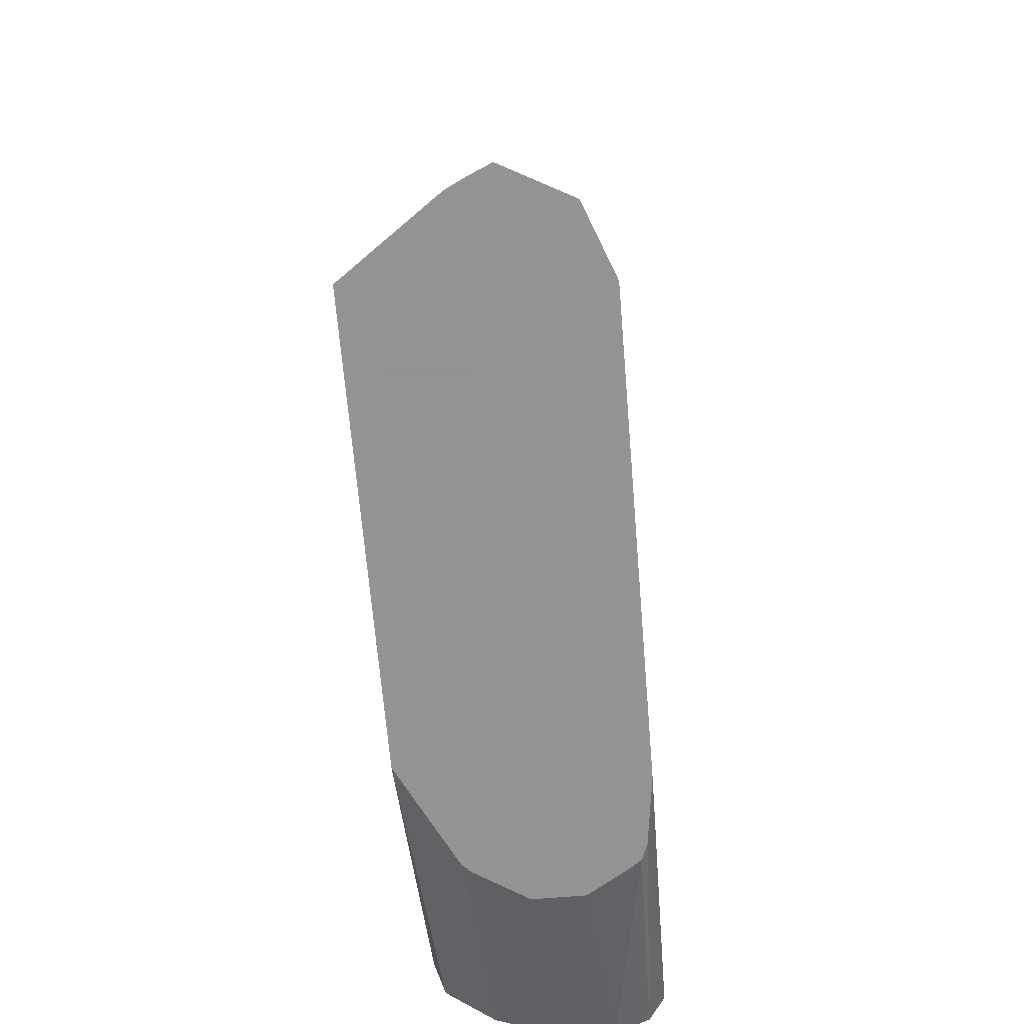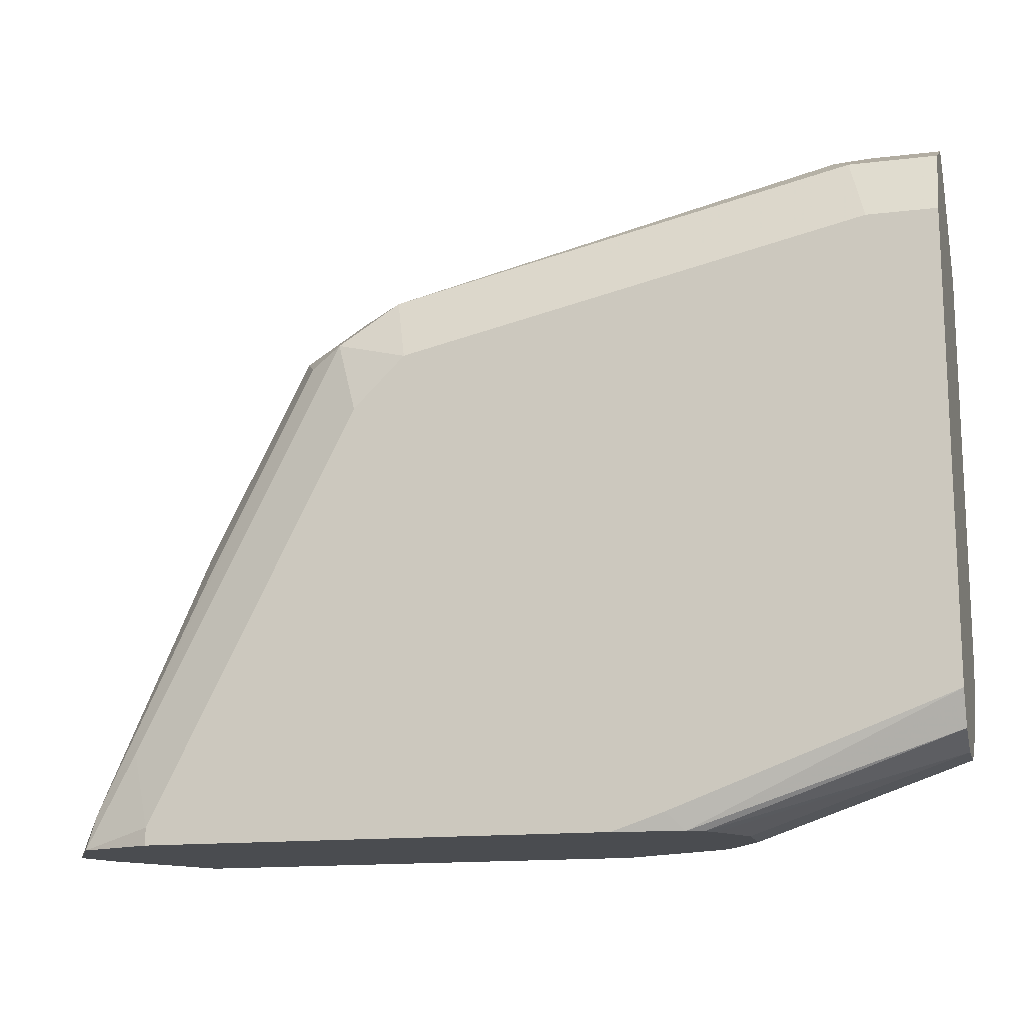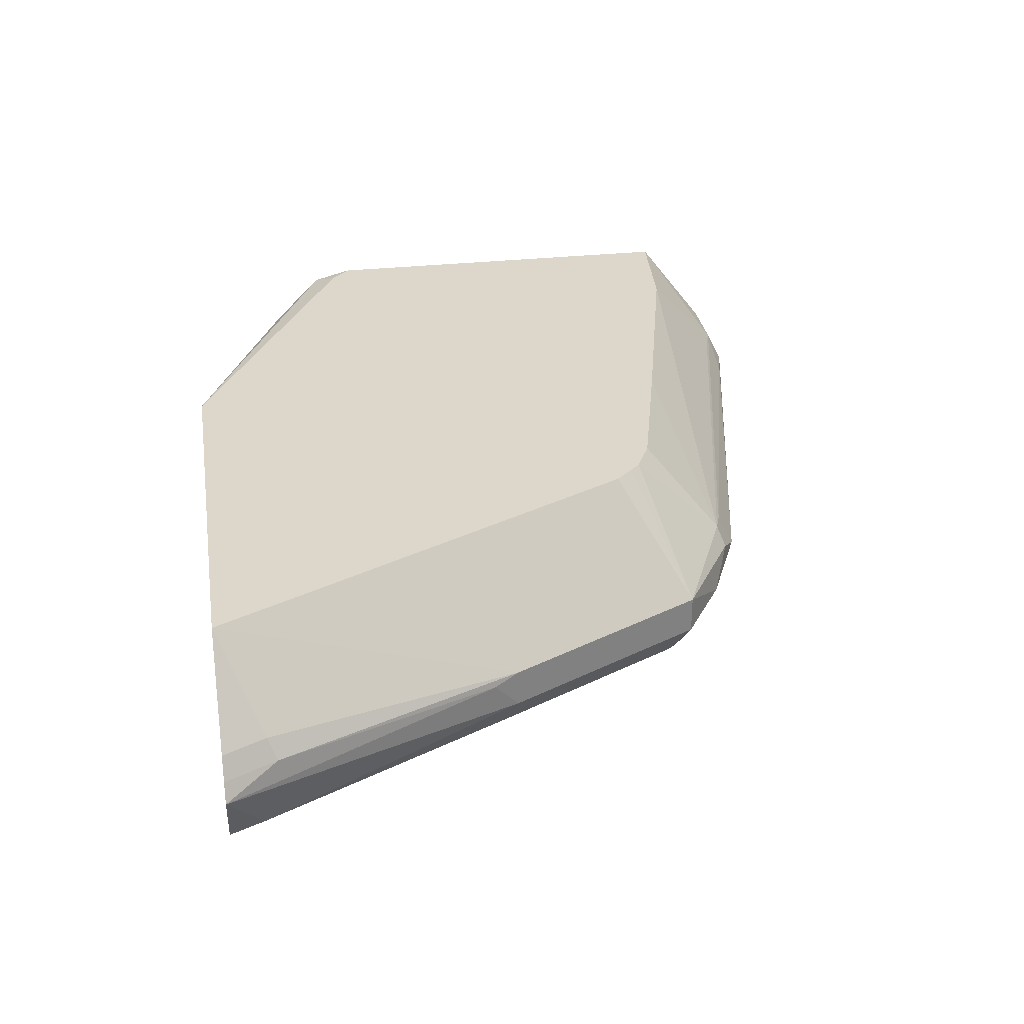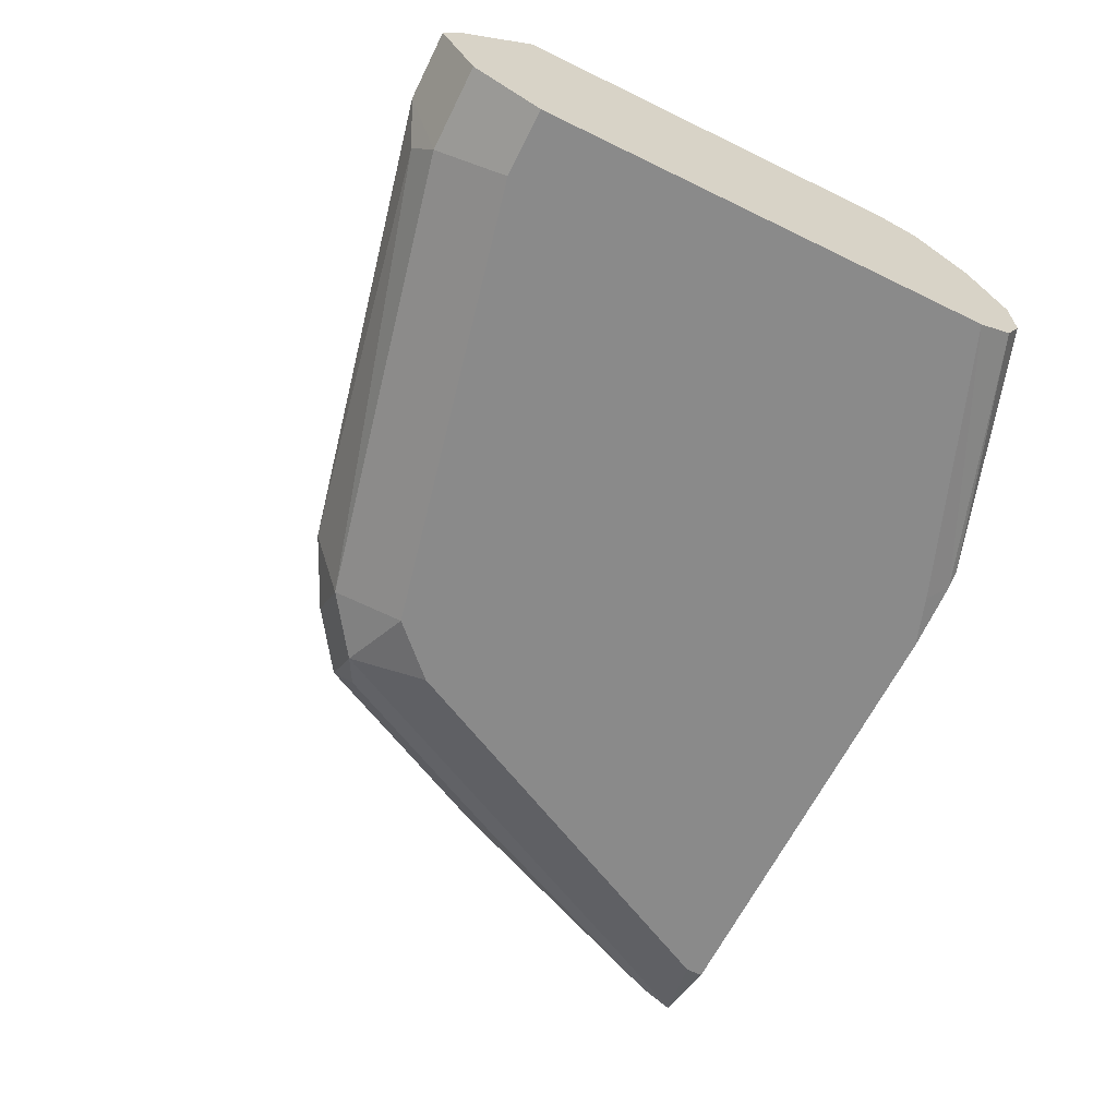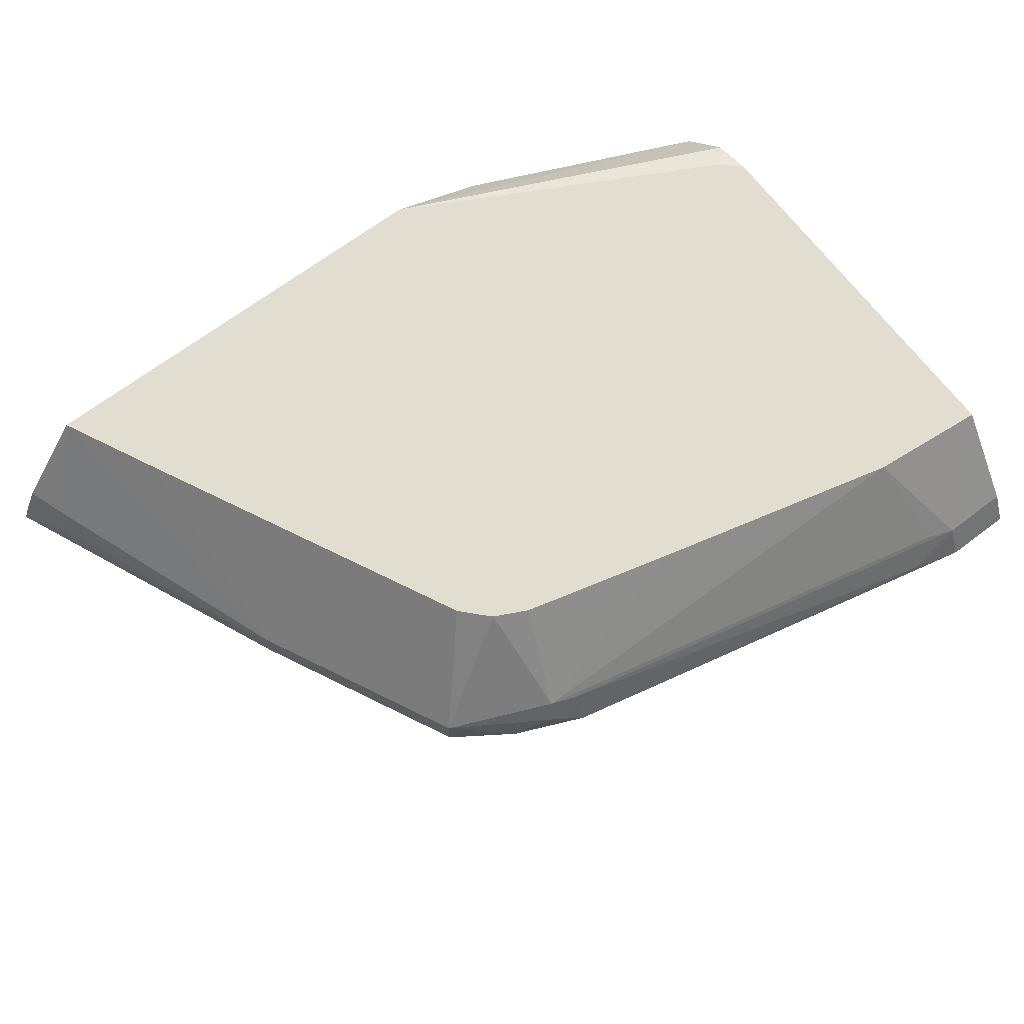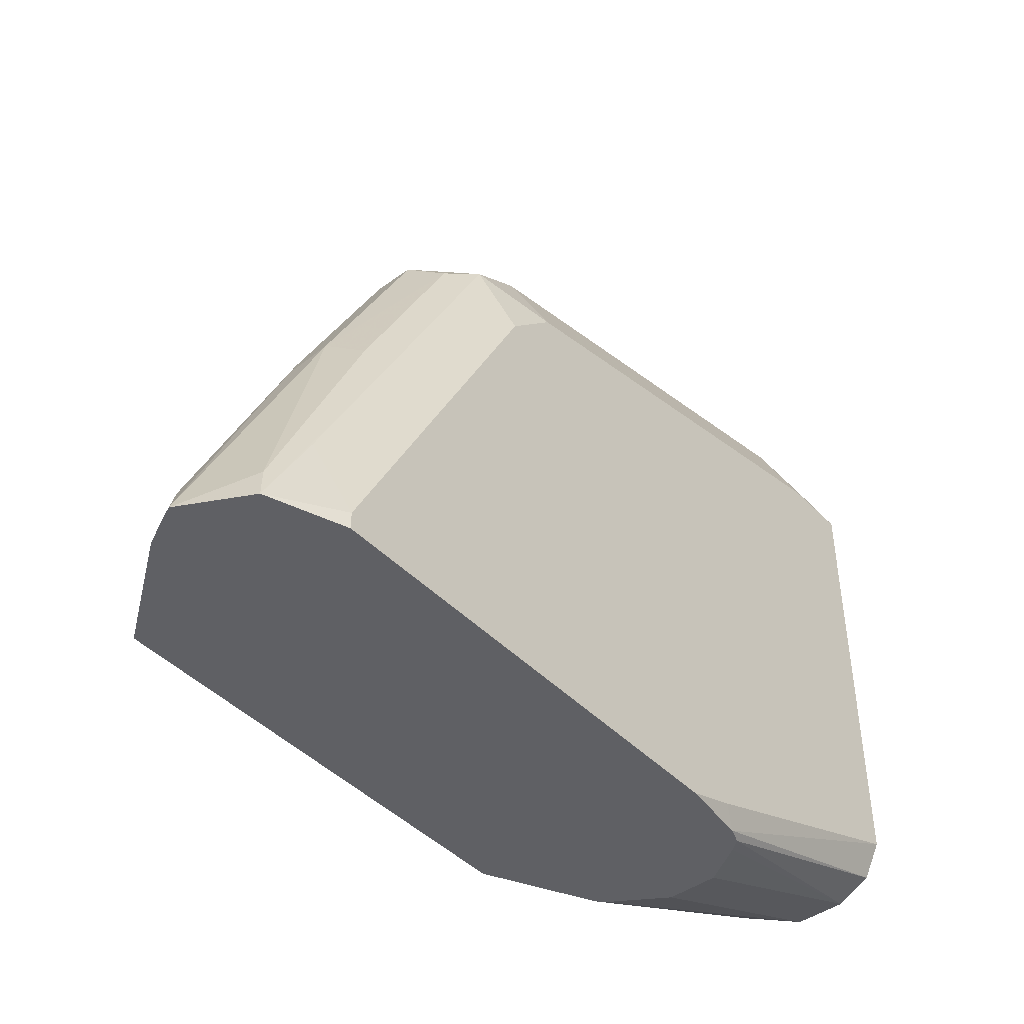
<metadata>
{"format":"obj","ext":"obj","renderer":"f3d","projection":"perspective","resolution":1024,"background":"white","views":[{"elev":-66.9,"azim":-85.2,"up":"+Z"},{"elev":-14.8,"azim":14.6,"up":"+Z"},{"elev":30.8,"azim":-99.0,"up":"+Y"},{"elev":-63.5,"azim":63.7,"up":"+Y"},{"elev":68.5,"azim":-37.0,"up":"+Y"},{"elev":-44.2,"azim":-49.7,"up":"+Z"}]}
</metadata>
<code>
v -0.08307 -0.6412 0.1445
v -0.08307 -0.6722 0.1445
v -0.1036 -0.6097 0.1445
v -0.08269 -0.6409 0.1447
v 0.04152 -0.6512 0.1861
v -0.09832 -0.697 0.1445
v 0.04152 -0.6822 0.1861
v -0.1086 -0.6047 0.1445
v 0.04152 -0.6103 0.2065
v -0.1036 -0.7042 0.1445
v 0.04152 -0.7029 0.1964
v -0.1135 -0.6022 0.1445
v 0.04152 -0.6098 0.2068
v -0.1135 -0.7079 0.1445
v 0.04152 -0.7097 0.21
v -0.1705 -0.5737 0.1445
v 0.04152 -0.5789 0.2378
v -0.173 -0.5724 0.1445
v -0.124 -0.7132 0.155
v -0.1551 -0.7132 0.1445
v 0.04152 -0.7132 0.2171
v 0.0413 -0.5788 0.2378
v 0.04152 -0.5786 0.2389
v -0.4467 -0.5724 0.1445
v 0.02855 -0.5724 0.2506
v -0.4341 -0.7132 0.1445
v 0.04152 -0.7132 0.4961
v 0.04152 -0.5724 0.263
v -0.4893 -0.631 0.1445
v -0.4806 -0.6279 0.1706
v -0.4186 -0.6434 0.3256
v -0.4186 -0.5724 0.2016
v -0.4341 -0.7132 0.155
v -0.4796 -0.6967 0.1445
v 0.04152 -0.6925 0.5375
v -4.68e-05 -0.7132 0.4961
v 0.04152 -0.5724 0.5029
v -0.4961 -0.6446 0.1445
v -0.4858 -0.6409 0.1757
v -0.4174 -0.5724 0.204
v -0.4264 -0.6473 0.3101
v -0.3566 -0.6434 0.4496
v -0.3244 -0.5724 0.39
v -0.3572 -0.5724 0.3244
v -0.4186 -0.6977 0.2636
v -0.4496 -0.6977 0.2016
v -0.3721 -0.7132 0.2791
v -0.4755 -0.6925 0.1654
v -0.5013 -0.6564 0.1445
v 0.04152 -0.6512 0.5582
v -0.01036 -0.6925 0.5375
v -0.2894 -0.6925 0.4754
v -0.279 -0.7132 0.4341
v 0.04152 -0.6305 0.5478
v -0.03103 -0.5724 0.4961
v -4.68e-05 -0.6305 0.5478
v -0.4186 -0.6667 0.3256
v -0.3799 -0.6551 0.4031
v -0.3643 -0.6473 0.4341
v -0.3204 -0.6615 0.4754
v -0.2997 -0.6409 0.4858
v -0.2945 -0.6279 0.4806
v -0.2997 -0.5724 0.4238
v -0.3061 -0.5724 0.4174
v -0.316 -0.5724 0.4067
v -0.3566 -0.6667 0.4496
v -0.3256 -0.6977 0.4496
v -0.3101 -0.7132 0.4031
v -0.4082 -0.6874 0.3153
v -0.3463 -0.6874 0.4393
v 0.04152 -0.6441 0.5546
v -4.68e-05 -0.6512 0.5582
v -0.02072 -0.6718 0.5478
v -0.279 -0.6512 0.4961
v -0.01551 -0.6279 0.5426
v -0.184 -0.5724 0.4584
v -0.279 -0.6305 0.4858
v -0.03103 -0.6473 0.5504
v -0.279 -0.5724 0.4341
v -0.2933 -0.5724 0.427
f 37 56 54
f 38 49 39
f 42 59 58
f 39 49 41
f 36 52 53
f 36 51 52
f 37 55 56
f 41 57 58
f 42 64 65
f 41 49 57
f 42 60 61
f 42 61 62
f 42 62 63
f 42 63 64
f 35 72 51
f 42 65 43
f 41 58 59
f 35 50 72
f 29 39 30
f 34 45 48
f 42 58 66
f 27 35 51
f 27 51 36
f 29 38 39
f 30 39 31
f 31 40 32
f 31 39 41
f 34 48 49
f 31 41 59
f 31 42 43
f 31 43 44
f 31 44 40
f 33 45 46
f 33 46 34
f 33 47 45
f 34 46 45
f 31 59 42
f 42 66 60
f 62 77 75
f 45 67 48
f 56 78 72
f 56 72 71
f 57 66 58
f 57 69 70
f 57 70 66
f 60 74 61
f 61 74 77
f 56 77 78
f 61 77 62
f 62 79 80
f 62 80 63
f 66 70 67
f 72 78 74
f 72 74 73
f 74 78 77
f 26 33 34
f 62 76 79
f 45 47 67
f 56 75 77
f 55 76 62
f 47 68 67
f 48 69 57
f 48 57 49
f 48 67 70
f 48 70 69
f 50 71 72
f 51 72 73
f 55 62 75
f 51 73 52
f 52 60 66
f 52 66 67
f 52 67 53
f 52 73 74
f 53 67 68
f 54 56 71
f 55 75 56
f 52 74 60
f 24 31 32
f 5 8 9
f 24 29 30
f 3 8 5
f 3 5 4
f 5 9 13
f 5 13 17
f 5 17 23
f 5 23 28
f 5 28 37
f 5 37 54
f 5 54 71
f 5 71 50
f 5 50 35
f 5 35 27
f 5 27 21
f 5 21 15
f 5 15 11
f 2 7 6
f 1 7 2
f 1 5 7
f 1 4 5
f 24 30 31
f 1 2 6
f 1 6 10
f 1 10 14
f 1 14 20
f 1 20 26
f 1 26 34
f 5 11 7
f 1 34 49
f 1 38 29
f 1 29 24
f 1 24 18
f 1 18 16
f 1 16 12
f 1 12 8
f 1 3 4
f 1 49 38
f 6 7 10
f 1 8 3
f 8 12 13
f 18 79 76
f 18 76 55
f 18 55 37
f 18 37 28
f 18 28 25
f 18 25 22
f 19 21 27
f 18 80 79
f 19 36 53
f 19 68 47
f 19 47 33
f 19 33 26
f 19 26 20
f 22 25 23
f 7 11 10
f 23 25 28
f 19 53 68
f 18 63 80
f 19 27 36
f 18 65 64
f 8 13 9
f 18 64 63
f 10 11 14
f 11 15 14
f 12 16 13
f 13 16 18
f 14 19 20
f 14 15 21
f 13 18 17
f 17 22 23
f 17 18 22
f 18 24 32
f 18 32 40
f 18 40 44
f 14 21 19
f 18 43 65
f 18 44 43

</code>
